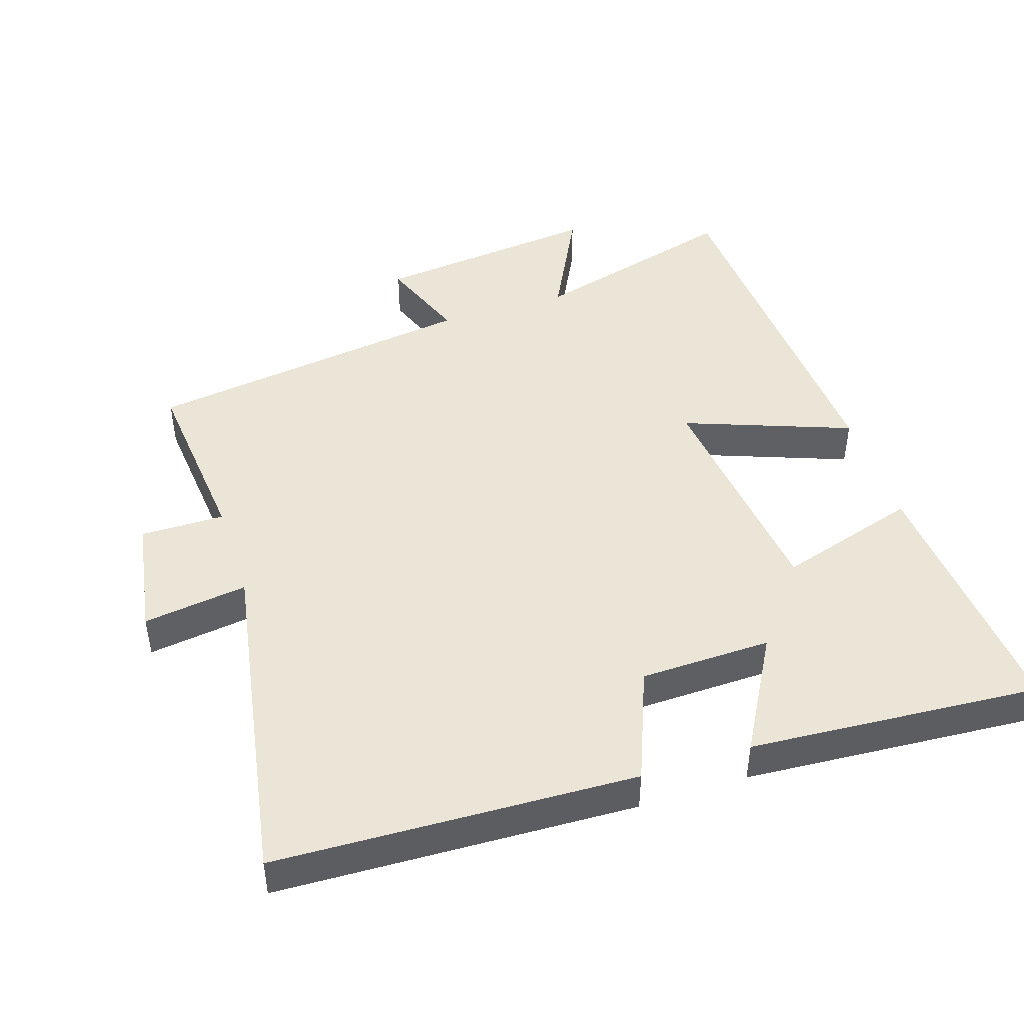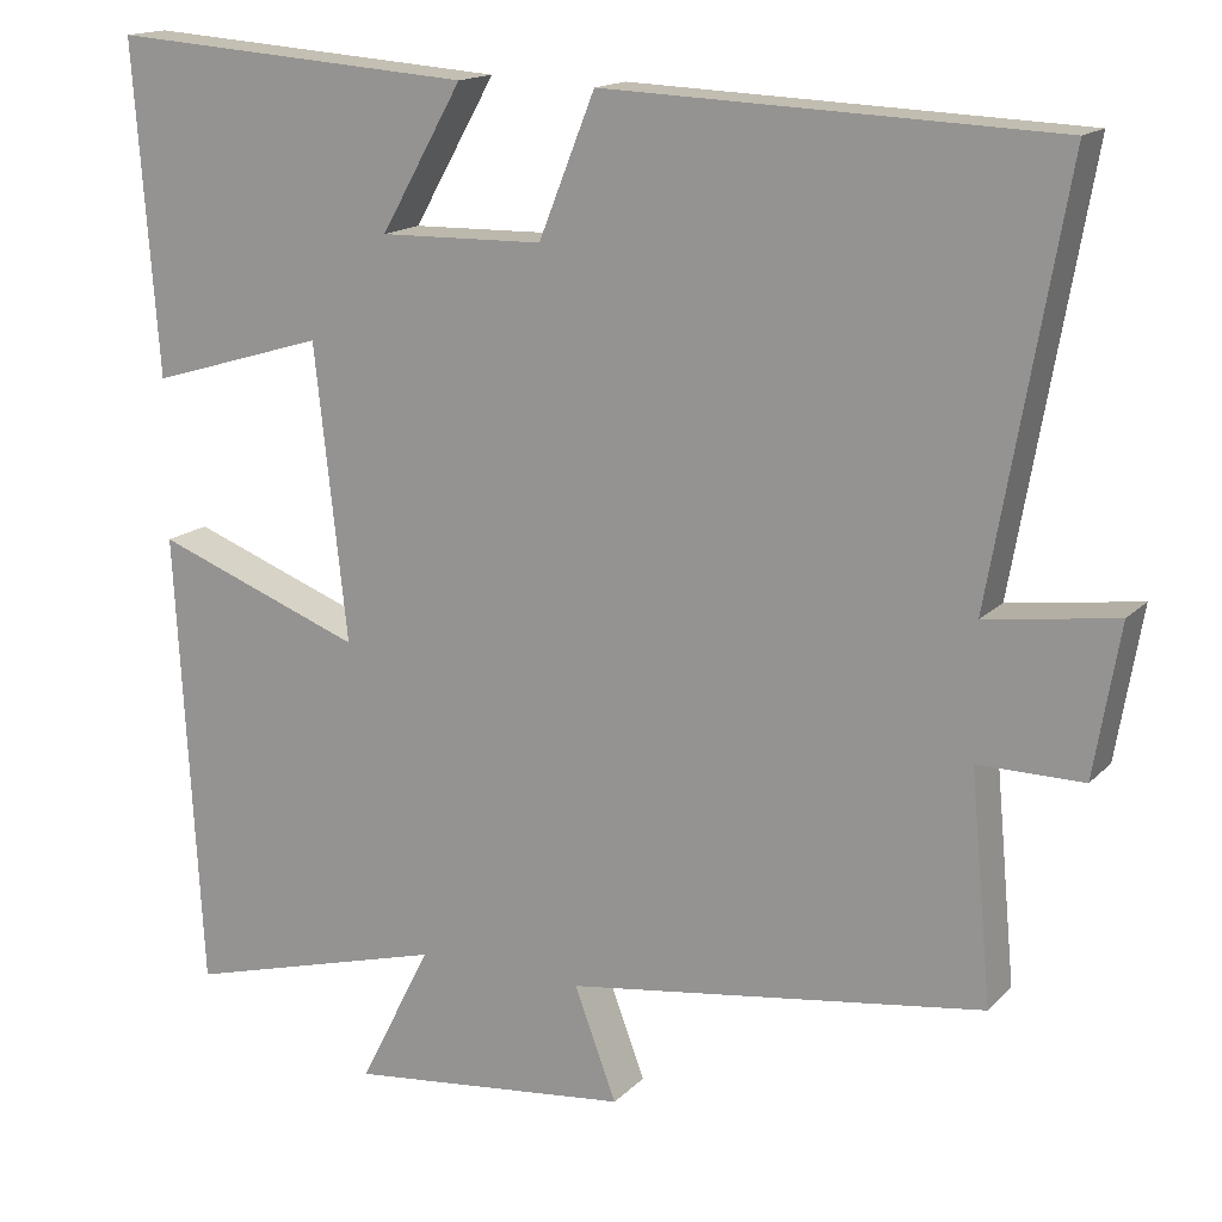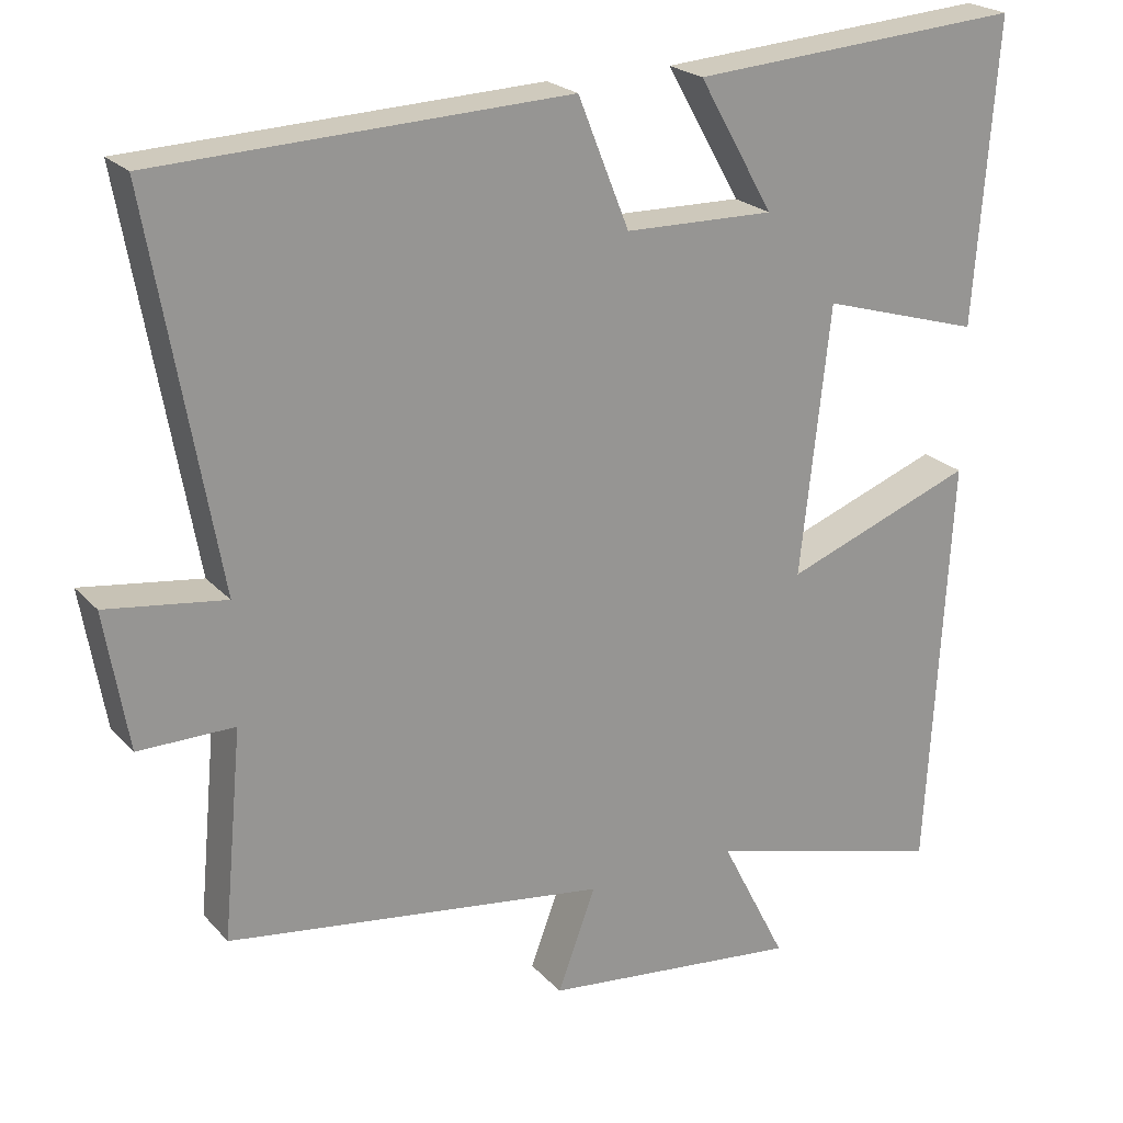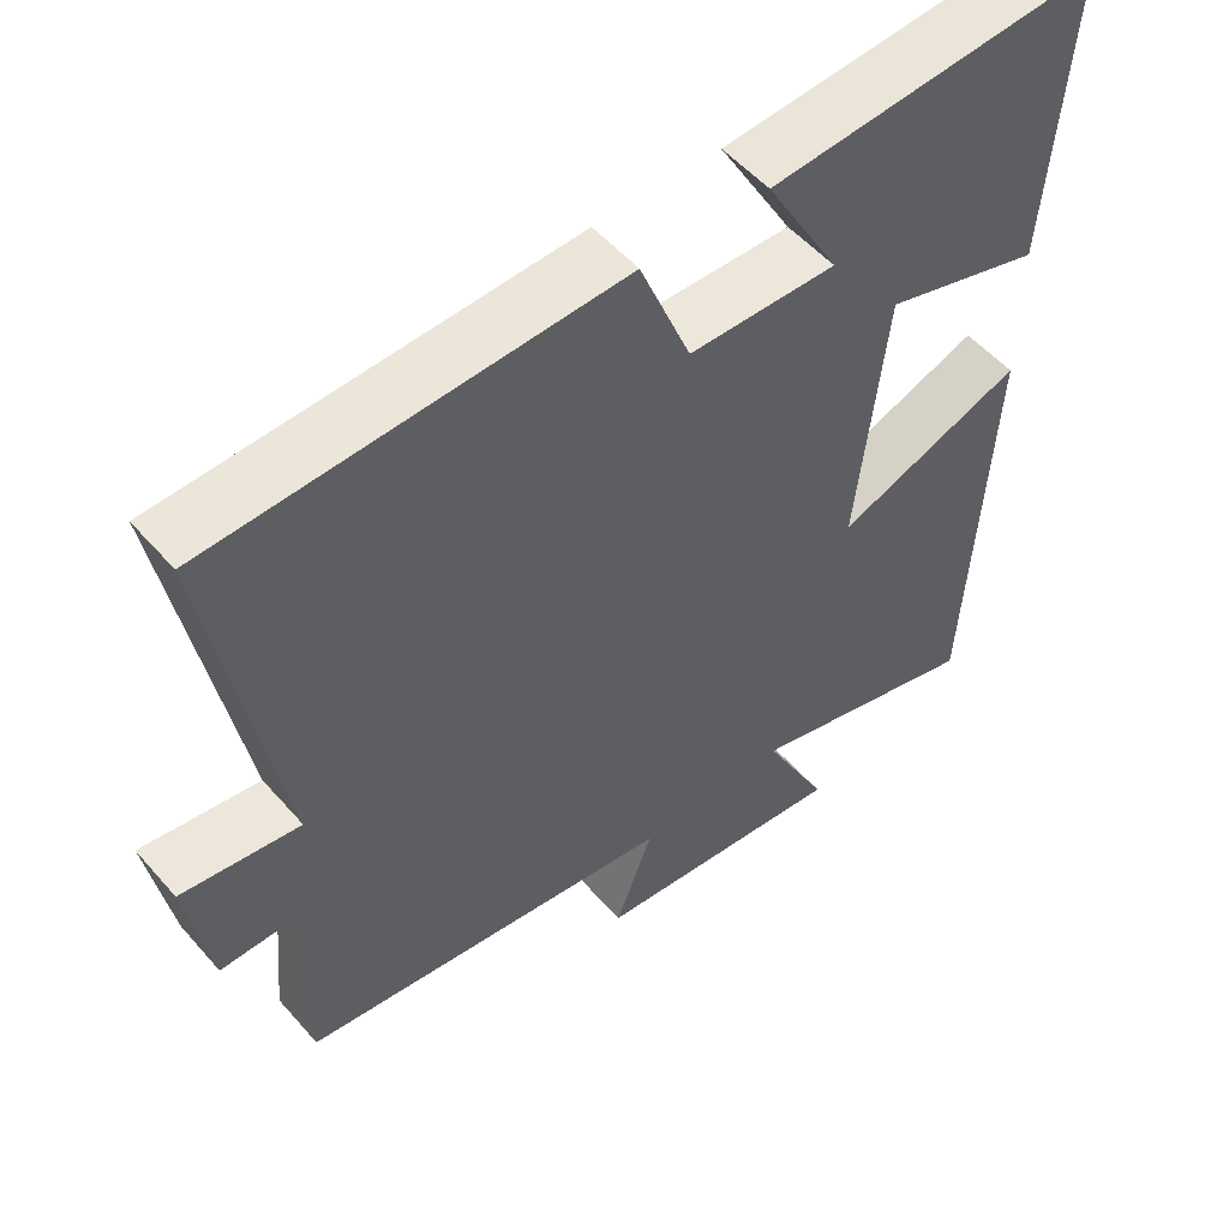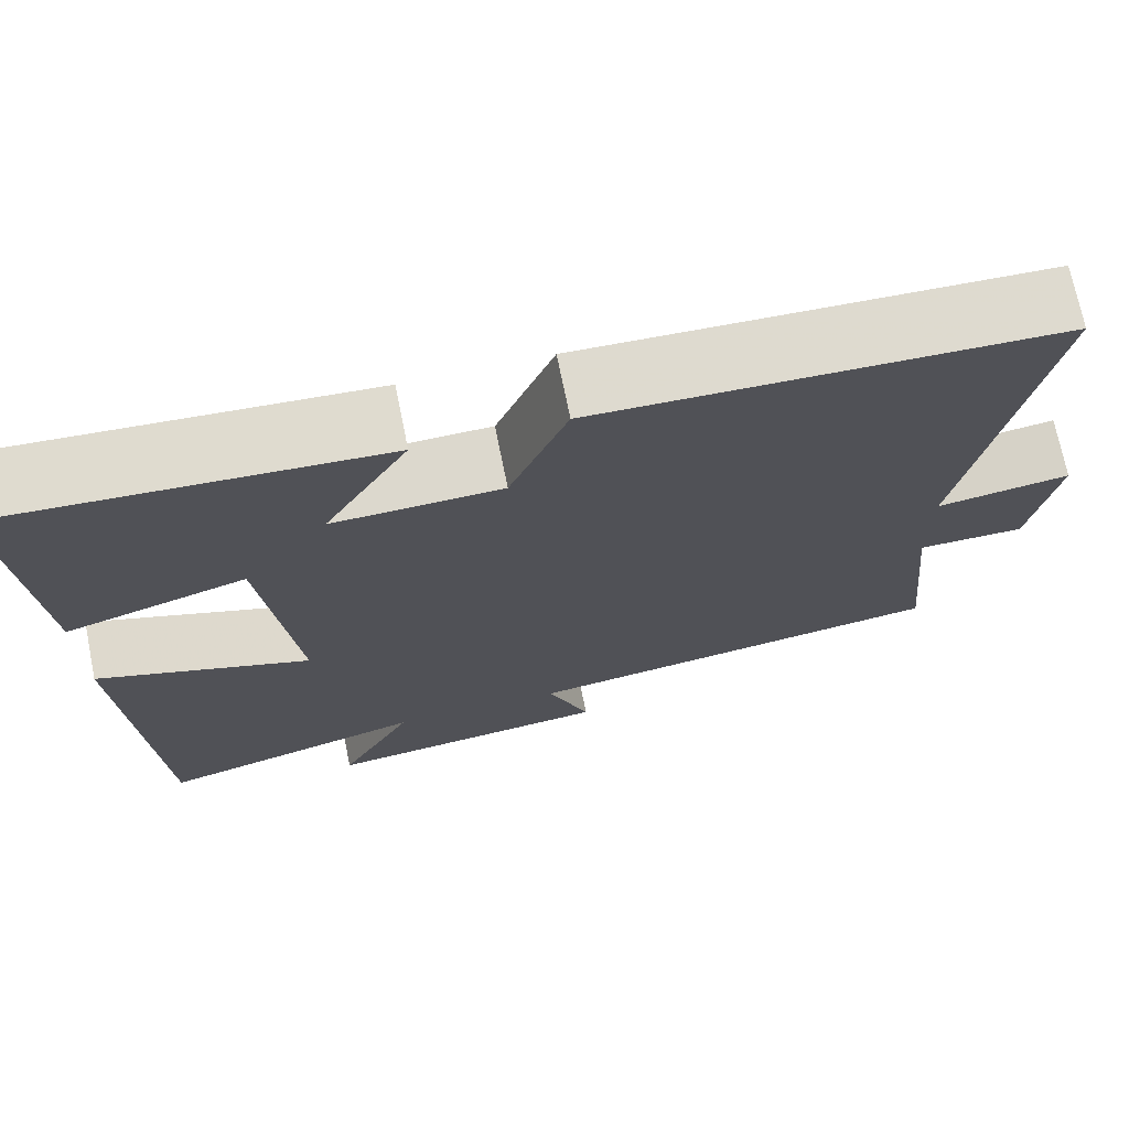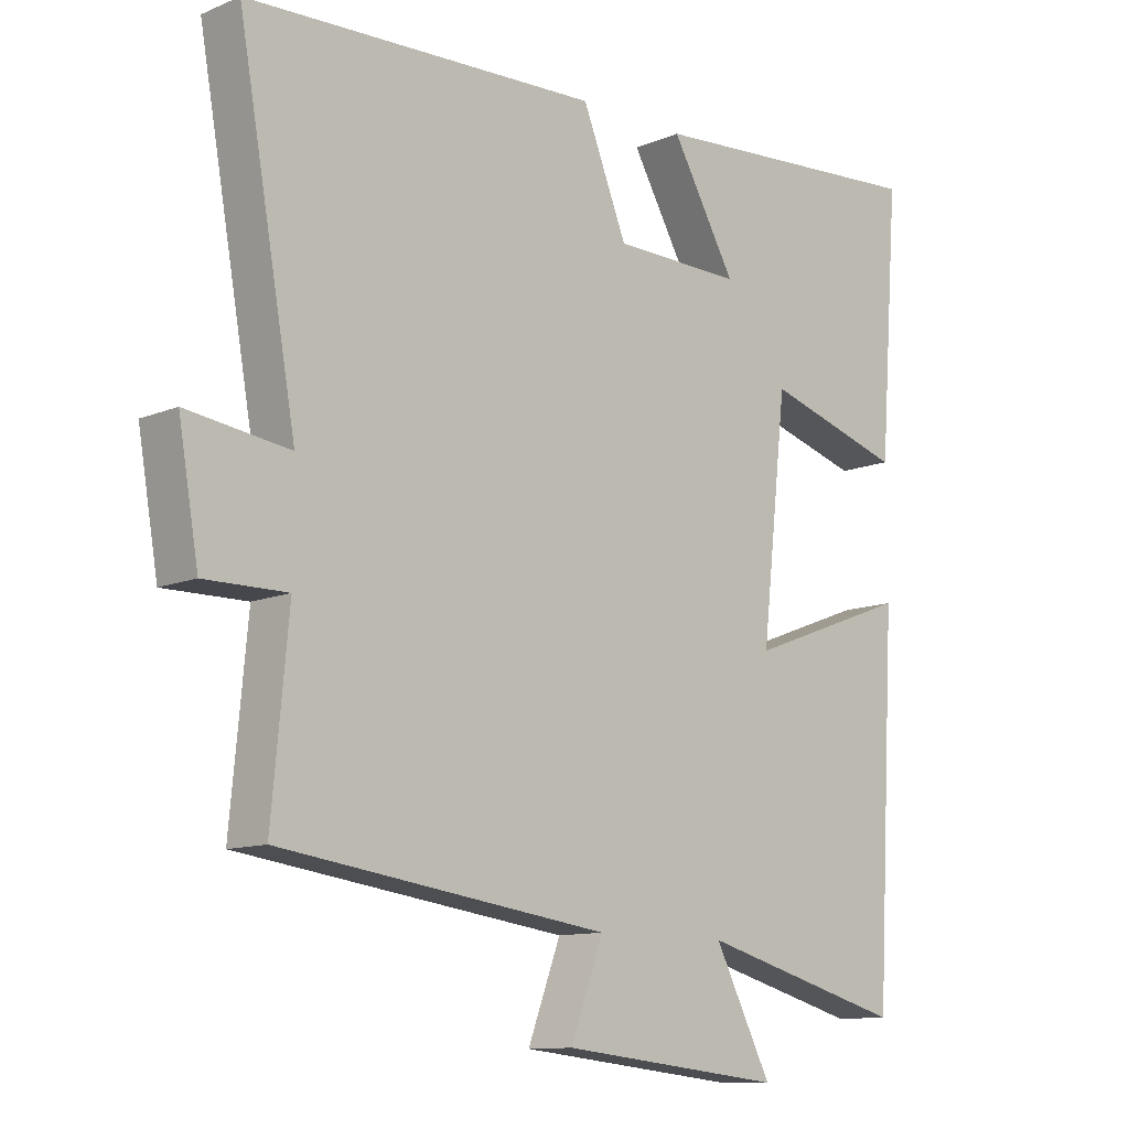
<metadata>
{"format":"obj","ext":"obj","renderer":"f3d","projection":"perspective","resolution":1024,"background":"white","views":[{"elev":45.8,"azim":-18.1,"up":"+Y"},{"elev":15.6,"azim":-152.2,"up":"+Z"},{"elev":22.3,"azim":-30.0,"up":"+Z"},{"elev":53.0,"azim":-39.9,"up":"+Z"},{"elev":72.0,"azim":168.5,"up":"+Z"},{"elev":-11.3,"azim":-44.5,"up":"+Z"}]}
</metadata>
<code>
v 0.47 0.07 -0.584
v 0.162 0.07 -0.5
v 0.247 0.07 -0.667
v -0.085 0.07 -0.631
v -0.036 0.07 -0.5
v -0.525 0.07 -0.432
v -0.5 0.07 -0.165
v -0.623 0.07 -0.166
v -0.653 0.07 0.01
v -0.5 0.07 -0.011
v -0.587 0.07 0.479
v -0.061 0.07 0.5
v 0.005 0.07 0.335
v 0.197 0.07 0.331
v 0.101 0.07 0.5
v 0.529 0.07 0.531
v 0.5 0.07 0.144
v 0.294 0.07 0.206
v 0.256 0.07 -0.138
v 0.5 0.07 -0.046
v 0.47 0 -0.584
v 0.162 0 -0.5
v 0.247 0 -0.667
v -0.085 0 -0.631
v -0.036 0 -0.5
v -0.525 0 -0.432
v -0.5 0 -0.165
v -0.623 0 -0.166
v -0.653 0 0.01
v -0.5 0 -0.011
v -0.587 0 0.479
v -0.061 0 0.5
v 0.005 0 0.335
v 0.197 0 0.331
v 0.101 0 0.5
v 0.529 0 0.531
v 0.5 0 0.144
v 0.294 0 0.206
v 0.256 0 -0.138
v 0.5 0 -0.046
f 19 20 1 2
f 18 19 2
f 15 16 17 18
f 14 15 18
f 13 14 18 2
f 10 11 12 13
f 10 13 2
f 7 8 9 10
f 7 10 2 3
f 5 6 7
f 5 7 3
f 3 4 5
f 22 21 40 39
f 22 39 38
f 38 37 36 35
f 38 35 34
f 22 38 34 33
f 33 32 31 30
f 22 33 30
f 30 29 28 27
f 23 22 30 27
f 27 26 25
f 23 27 25
f 25 24 23
f 1 21 22 2
f 2 22 23 3
f 3 23 24 4
f 4 24 25 5
f 5 25 26 6
f 6 26 27 7
f 7 27 28 8
f 8 28 29 9
f 9 29 30 10
f 10 30 31 11
f 11 31 32 12
f 12 32 33 13
f 13 33 34 14
f 14 34 35 15
f 15 35 36 16
f 16 36 37 17
f 17 37 38 18
f 18 38 39 19
f 19 39 40 20
f 20 40 21 1

</code>
